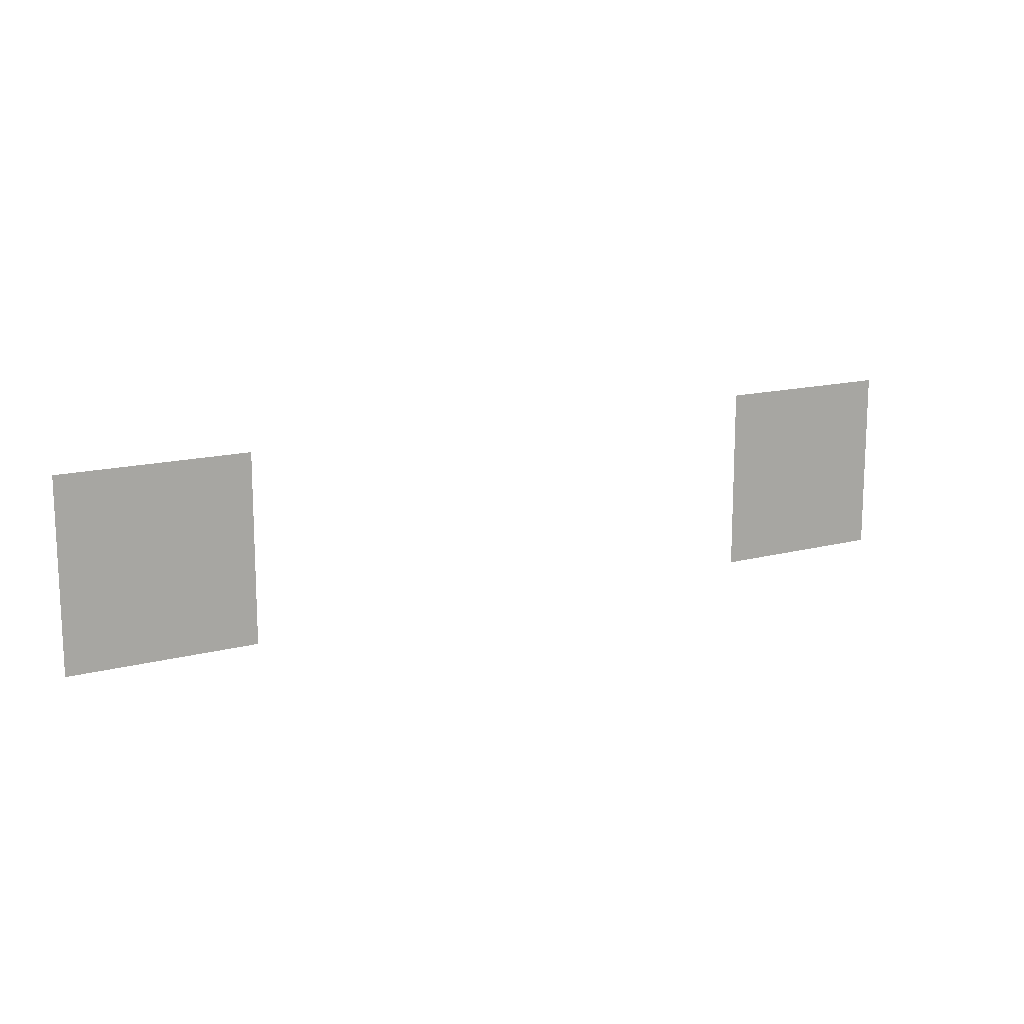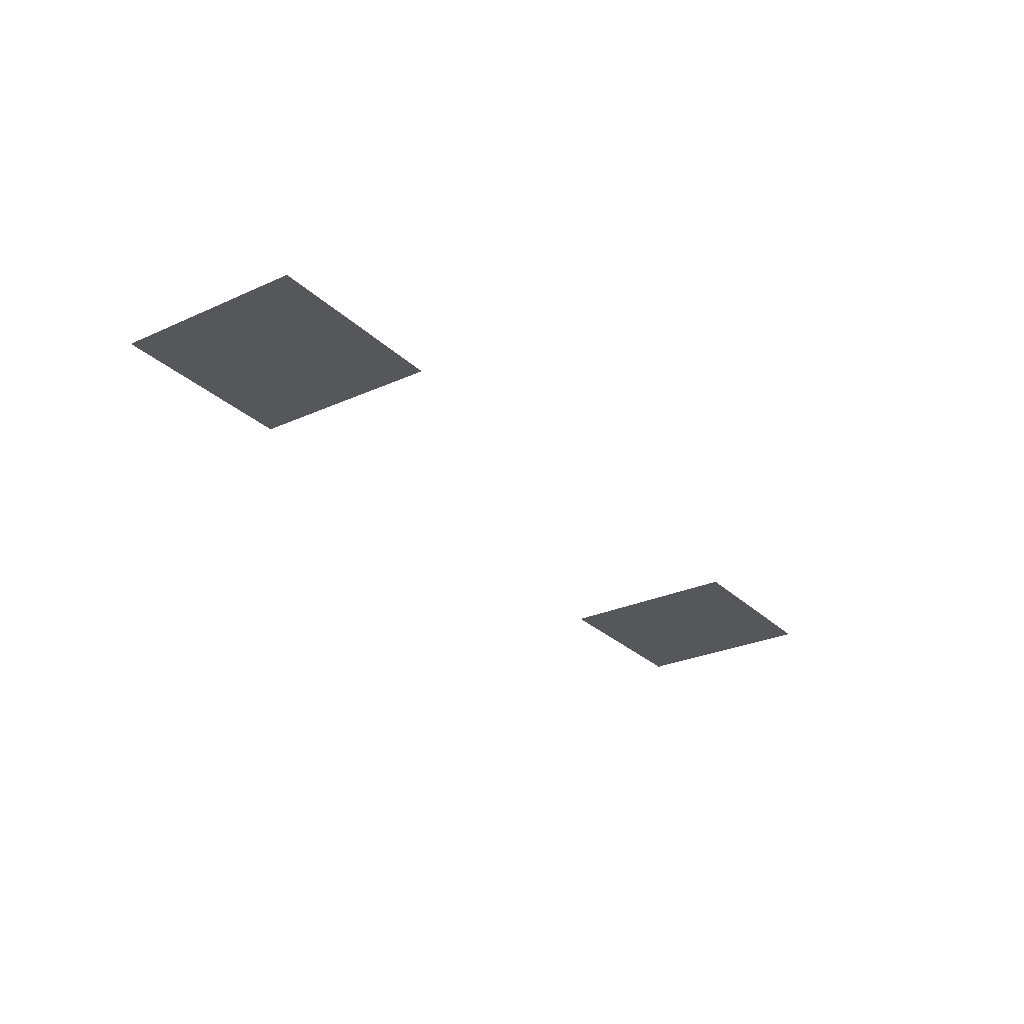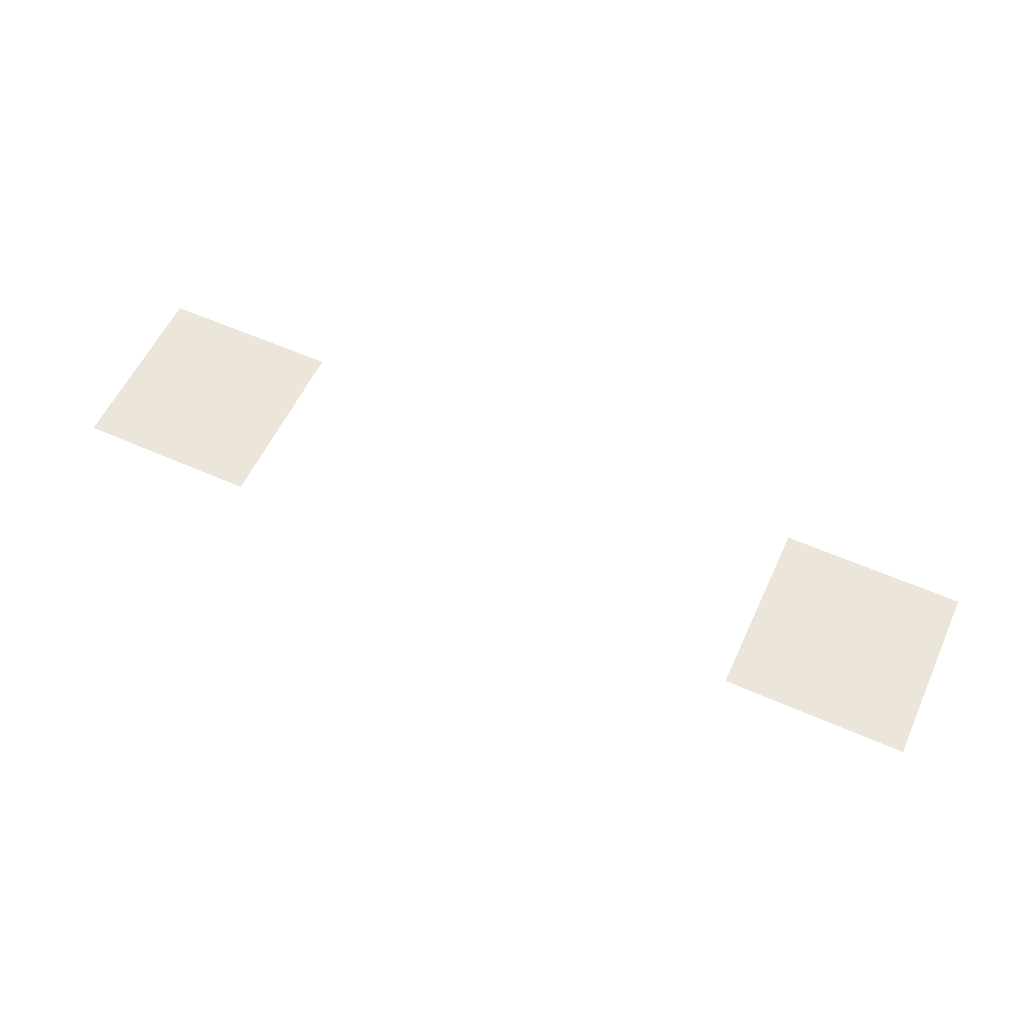
<metadata>
{"format":"obj","ext":"obj","renderer":"f3d","projection":"perspective","resolution":1024,"background":"white","views":[{"elev":14.3,"azim":149.6,"up":"+Y"},{"elev":-27.4,"azim":124.9,"up":"+Z"},{"elev":57.6,"azim":-155.3,"up":"+Z"}]}
</metadata>
<code>
v -96 -96 0
v -104 -96 0
v -104 -88 0
v -96 -88 0
v -128 -96 0
v -136 -96 0
v -136 -88 0
v -128 -88 0
g Mina_mesh_0021
f 1 2 3 4
f 5 6 7 8

</code>
